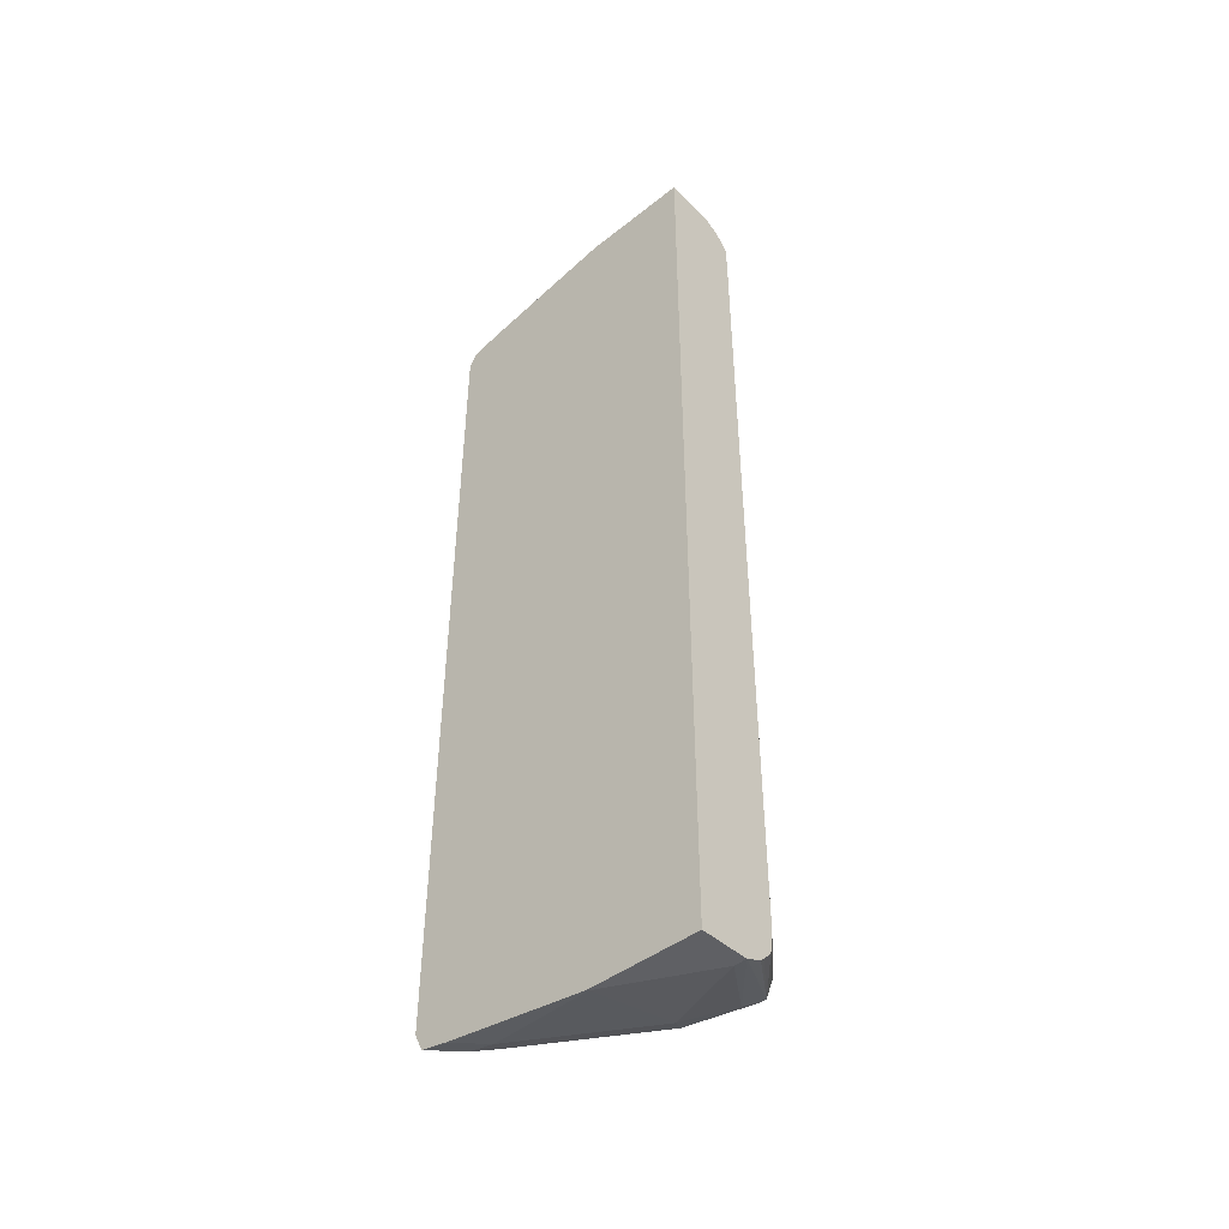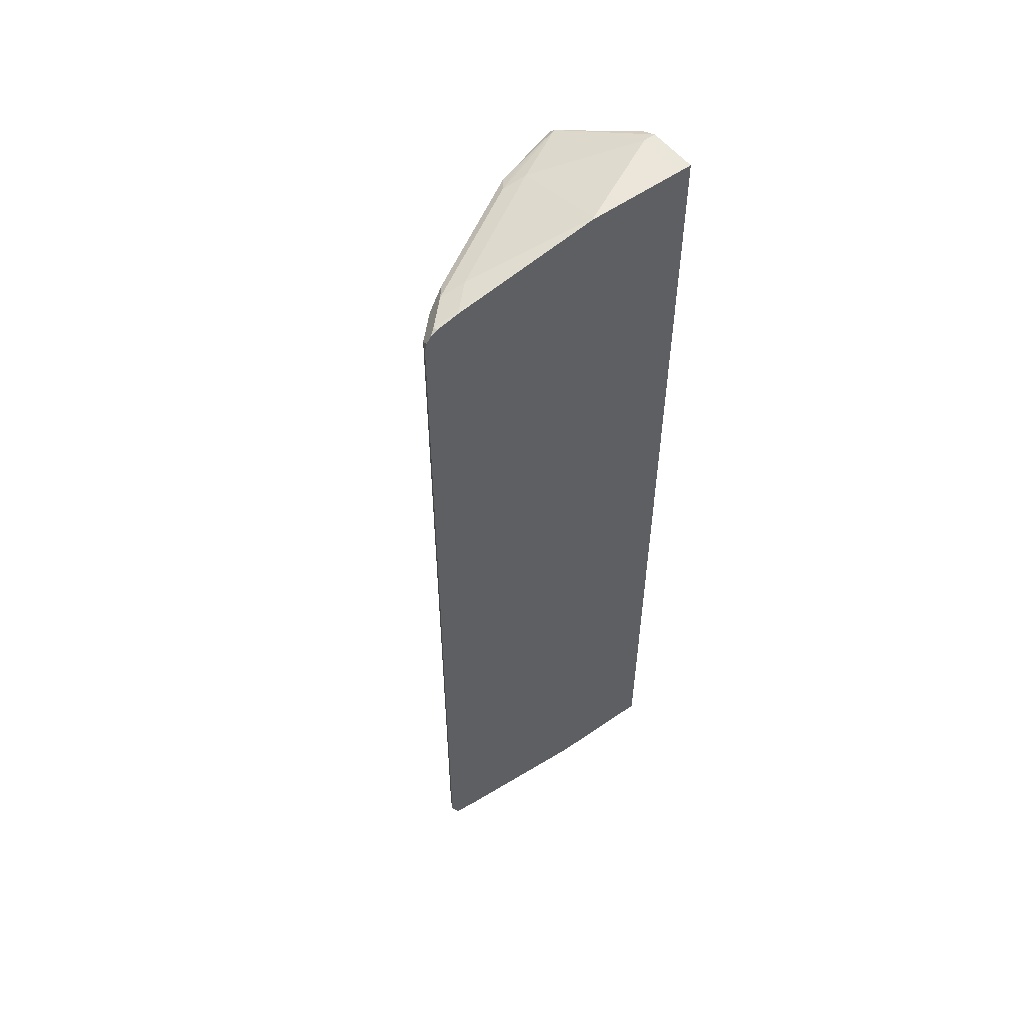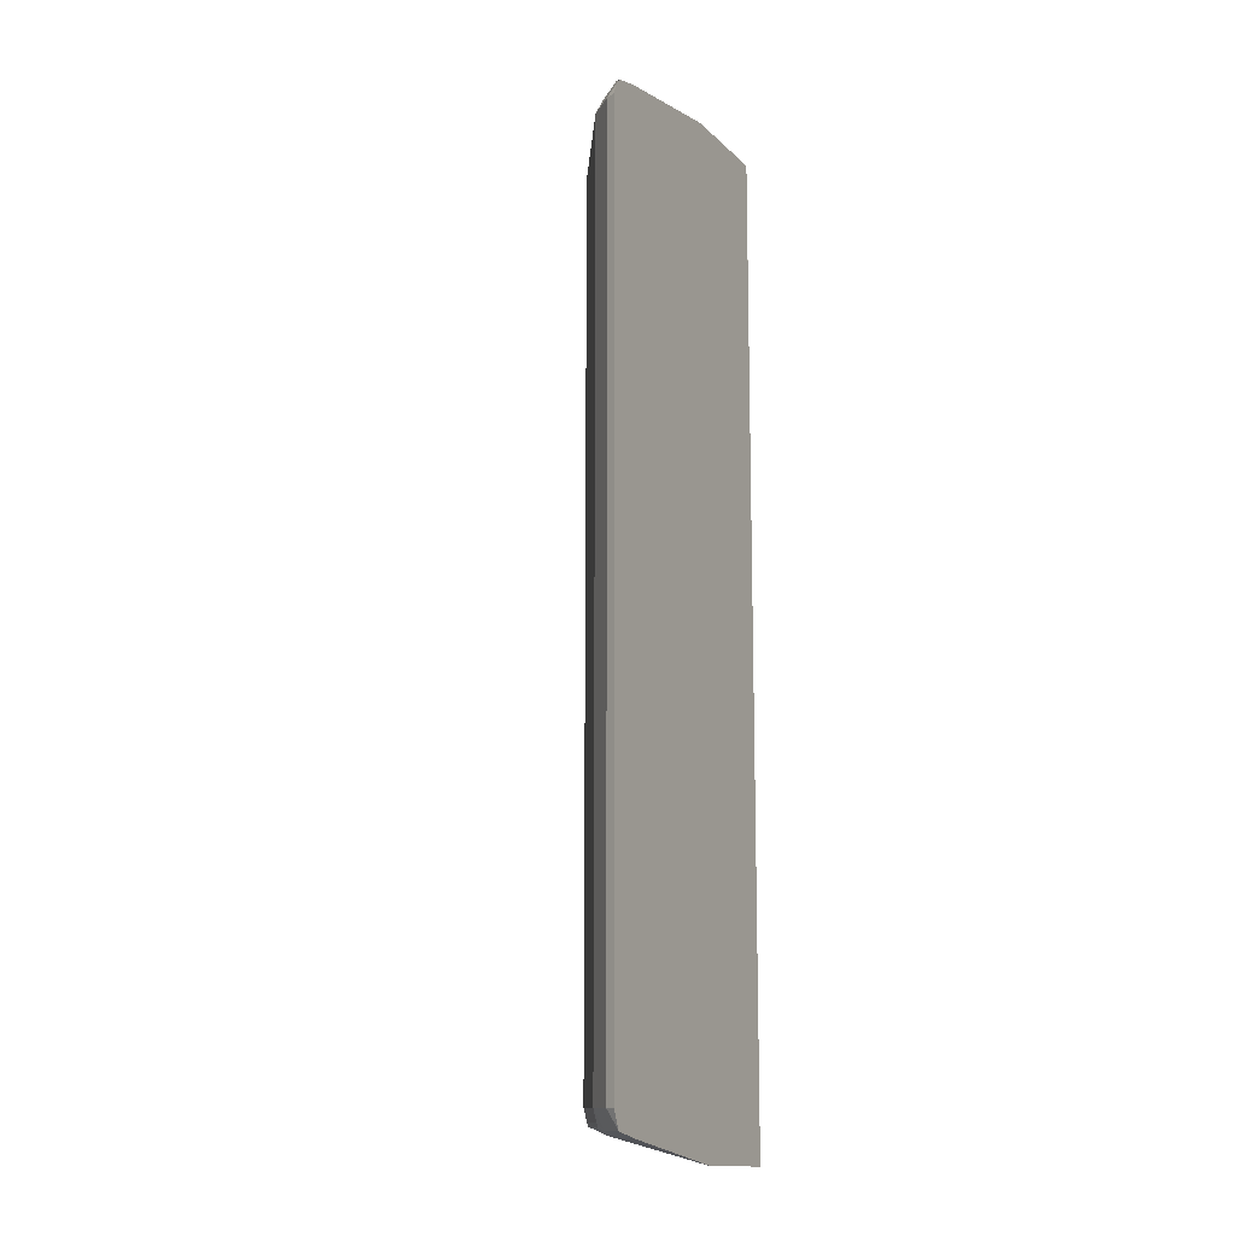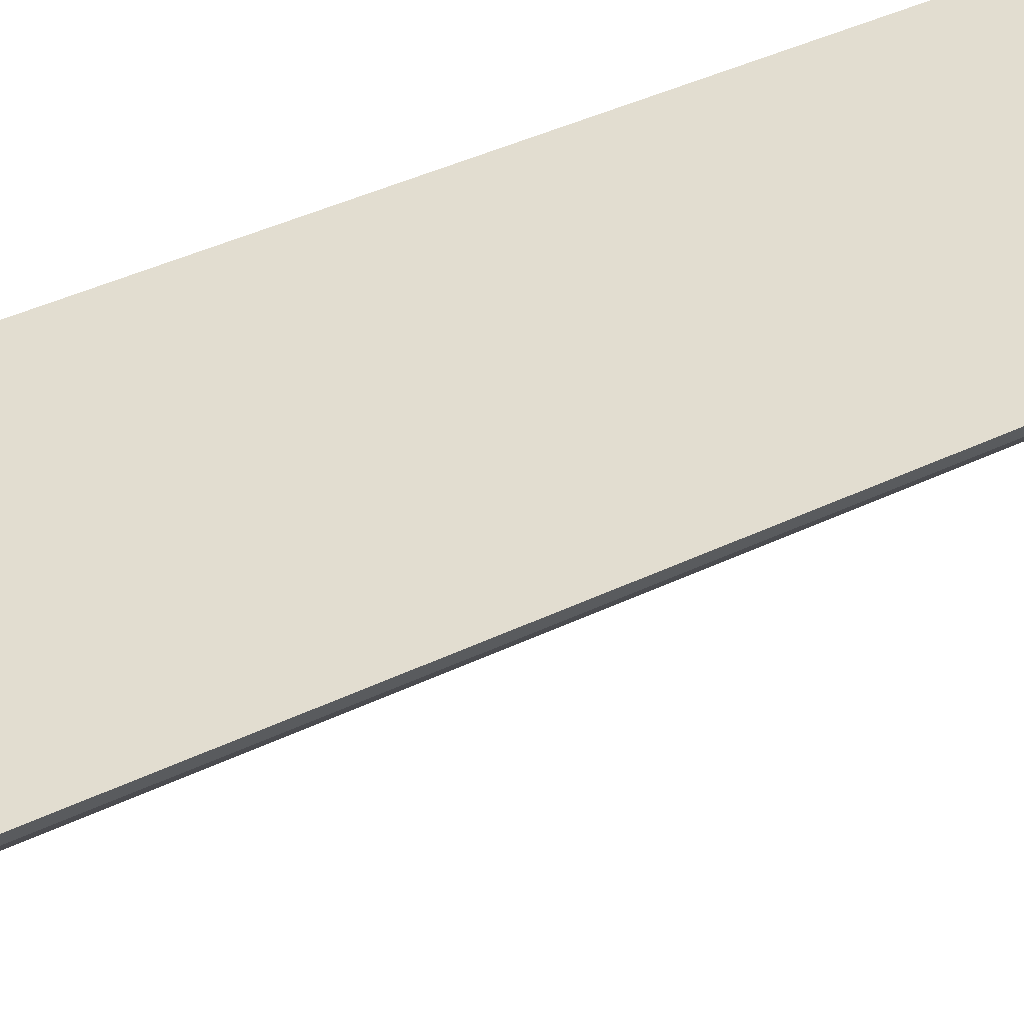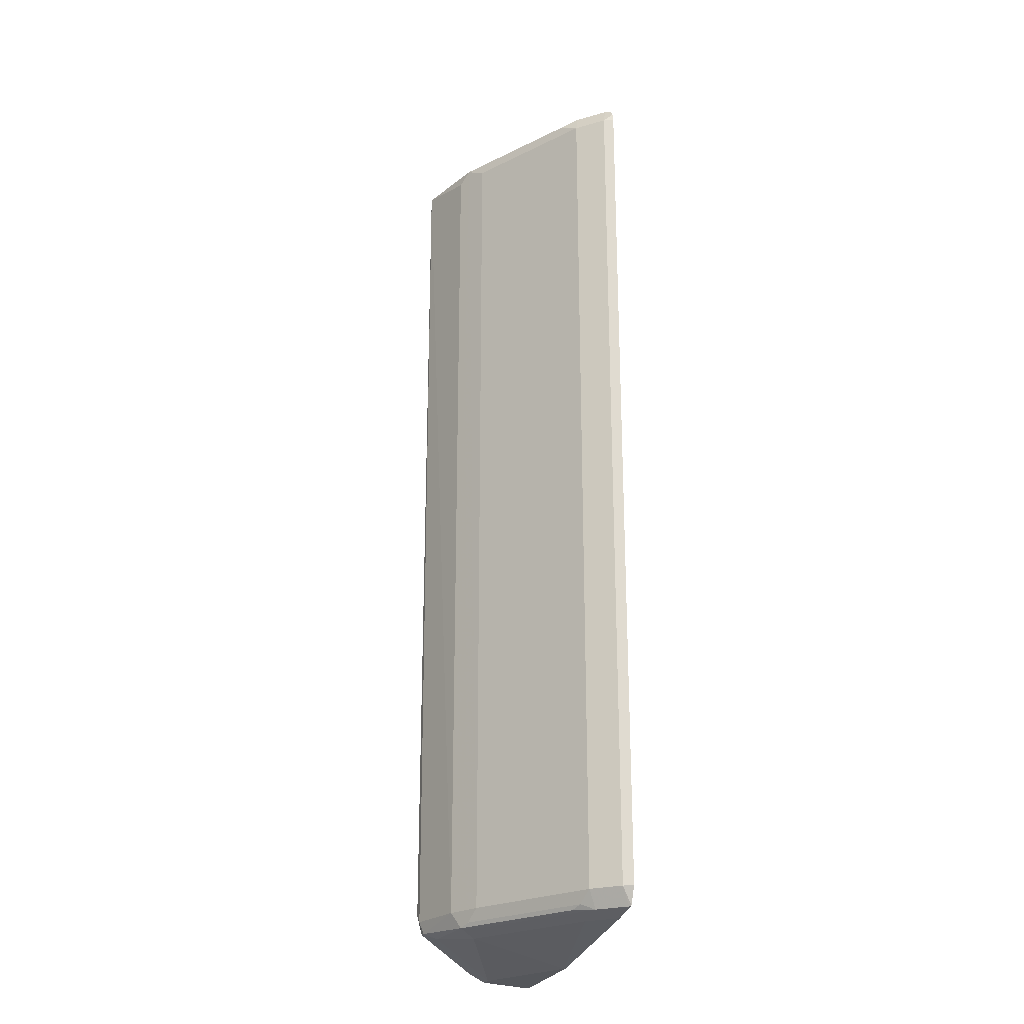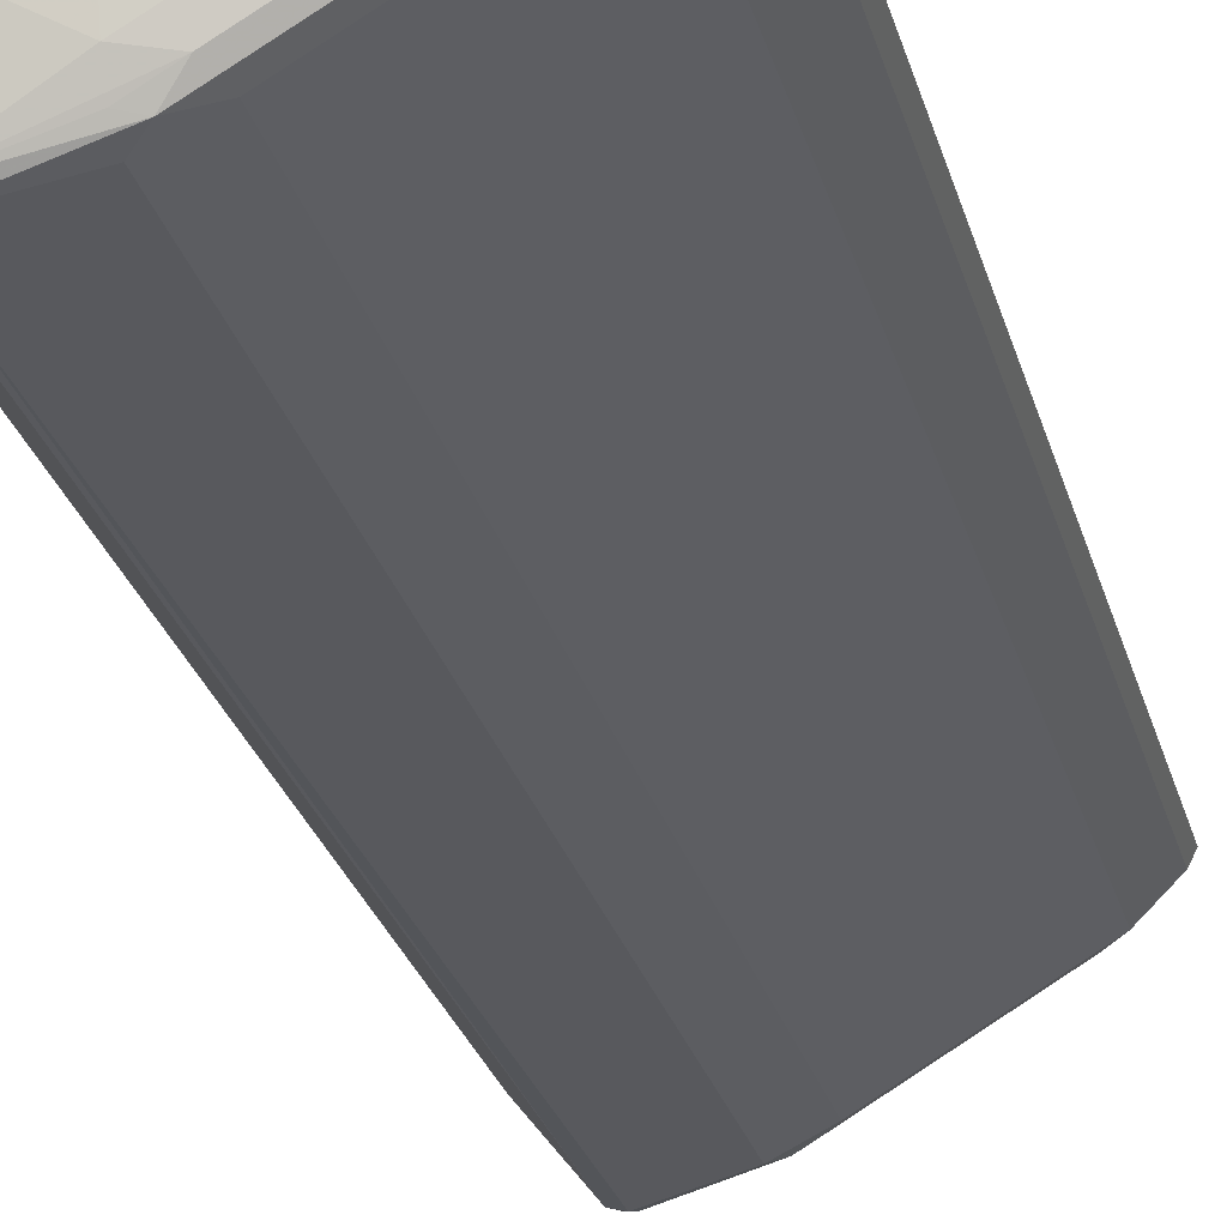
<metadata>
{"format":"obj","ext":"obj","renderer":"f3d","projection":"perspective","resolution":1024,"background":"white","views":[{"elev":-47.1,"azim":-138.1,"up":"+Z"},{"elev":54.5,"azim":143.1,"up":"+Z"},{"elev":-12.7,"azim":116.9,"up":"+Z"},{"elev":35.4,"azim":56.4,"up":"+Y"},{"elev":-23.8,"azim":70.4,"up":"+Z"},{"elev":-24.1,"azim":12.9,"up":"+Y"}]}
</metadata>
<code>
v 0.1761 -0.4114 -0.01531
v 0.1748 -0.4114 -0.01015
v 0.1731 -0.4174 -0.01531
v 0.1761 -0.4114 -0.565
v 0.1718 -0.4114 -0.005765
v 0.168 -0.4143 -0.003844
v 0.1578 -0.4327 -0.01531
v 0.1731 -0.4174 -0.565
v 0.1711 -0.4114 -0.576
v 0.1703 -0.4114 -0.004985
v 0.1527 -0.4295 -0.003844
v 0.1675 -0.4114 -0.003604
v 0.1527 -0.4124 -3.12e-06
v 0.1374 -0.4276 -3.12e-06
v 0.1451 -0.4391 -0.007685
v 0.08147 -0.4785 -0.01531
v 0.1578 -0.4327 -0.565
v 0.1699 -0.4124 -0.5765
v 0.1706 -0.4114 -0.5765
v 0.07638 -0.4753 -0.003844
v 0.1527 -0.4114 -3.12e-06
v 0.06205 -0.4114 0.01524
v 0.06109 -0.4734 -3.12e-06
v 0.06109 -0.4124 0.01524
v 0.06874 -0.4849 -0.007685
v 0.08147 -0.4785 -0.565
v 0.1489 -0.4353 -0.5727
v 0.1546 -0.4276 -0.5765
v 0.1374 -0.4276 -0.5803
v 0.1527 -0.4124 -0.5803
v 0.1527 -0.4114 -0.5803
v 0.02292 -0.4963 -0.003844
v 0.06109 -0.4836 -0.005105
v 1.309e-05 -0.4114 0.01548
v 1.309e-05 -0.4429 0.01524
v 0.02292 -0.5002 -0.007685
v 0.06109 -0.4887 -0.01531
v 0.06109 -0.4887 -0.565
v 0.07255 -0.4811 -0.5727
v 0.1425 -0.4378 -0.5752
v 0.07828 -0.4734 -0.5765
v 0.06109 -0.4734 -0.5803
v 0.06109 -0.4124 -0.5956
v 0.06205 -0.4114 -0.5956
v -0.007593 -0.4429 0.01524
v -0.007593 -0.448 0.01272
v -0.007593 -0.4531 0.01014
v -0.007593 -0.4585 0.005098
v -0.007593 -0.4114 0.01548
v -0.007593 -0.4629 -0.0009634
v 0.02037 -0.4989 -0.01021
v 0.02037 -0.4989 -0.56
v 0.02546 -0.4989 -0.565
v 0.02673 -0.4963 -0.5727
v 0.06618 -0.4836 -0.5752
v 0.03247 -0.4887 -0.5765
v 1.309e-05 -0.4429 -0.5956
v -0.007593 -0.4114 -0.5977
v -0.007593 -0.4632 -0.01789
v -0.007593 -0.4632 -0.5676
v -0.007593 -0.463 -0.5722
v -0.007593 -0.4611 -0.582
v 0.02292 -0.4963 -0.5727
v -0.007593 -0.4429 -0.5956
v -0.007593 -0.4557 -0.5879
v -0.007593 -0.4531 -0.5905
v -0.007593 -0.4505 -0.5918
f 34 49 45
f 34 45 35
f 36 48 50
f 36 50 51
f 36 51 52
f 36 52 53
f 36 53 38
f 36 38 37
f 38 53 54
f 38 55 39
f 40 55 41
f 42 55 56
f 41 55 42
f 38 54 55
f 29 43 44
f 32 47 48
f 32 46 47
f 32 45 46
f 32 35 45
f 30 44 31
f 29 44 30
f 29 42 43
f 29 41 42
f 28 40 41
f 28 41 29
f 27 40 28
f 27 55 40
f 42 56 57
f 27 39 55
f 32 48 36
f 42 57 43
f 52 60 61
f 43 58 44
f 26 39 27
f 63 66 67
f 63 65 66
f 62 65 63
f 57 64 58
f 56 63 64
f 56 64 57
f 54 56 55
f 54 63 56
f 53 63 54
f 52 63 53
f 63 67 64
f 52 62 63
f 52 61 62
f 43 57 58
f 51 60 52
f 50 59 51
f 45 47 46
f 45 48 47
f 45 50 48
f 45 59 50
f 45 60 59
f 45 61 60
f 45 62 61
f 45 65 62
f 45 66 65
f 45 67 66
f 45 64 67
f 45 58 64
f 45 49 58
f 51 59 60
f 26 38 39
f 1 34 22
f 25 37 38
f 7 15 16
f 7 11 15
f 6 14 11
f 6 13 14
f 6 12 13
f 6 10 12
f 5 10 6
f 4 8 9
f 3 17 8
f 3 7 17
f 3 11 7
f 3 6 11
f 2 6 3
f 2 5 6
f 1 5 2
f 1 10 5
f 1 12 10
f 1 21 12
f 1 22 21
f 1 49 34
f 1 58 49
f 1 44 58
f 1 19 31
f 1 9 19
f 1 4 9
f 1 8 4
f 1 3 8
f 1 2 3
f 25 38 26
f 7 16 26
f 7 26 17
f 1 31 44
f 8 28 18
f 25 36 37
f 8 17 28
f 25 32 36
f 25 33 32
f 23 35 32
f 23 24 35
f 22 34 24
f 20 33 25
f 20 32 33
f 20 23 32
f 19 30 31
f 18 30 19
f 18 29 30
f 18 28 29
f 24 34 35
f 17 26 27
f 17 27 28
f 8 18 9
f 11 14 20
f 12 21 13
f 13 21 22
f 13 22 14
f 11 20 15
f 14 23 20
f 16 25 26
f 15 20 25
f 15 25 16
f 9 18 19
f 14 24 23
f 14 22 24

</code>
